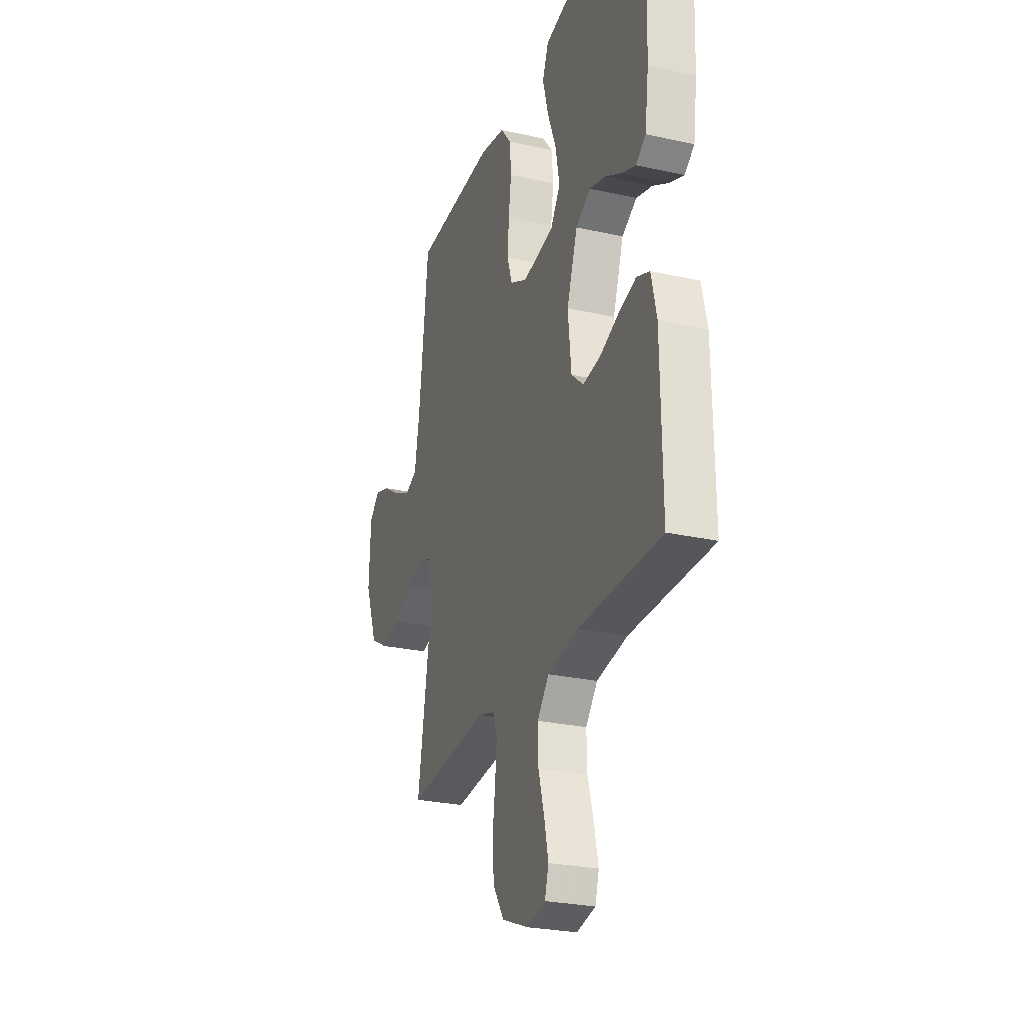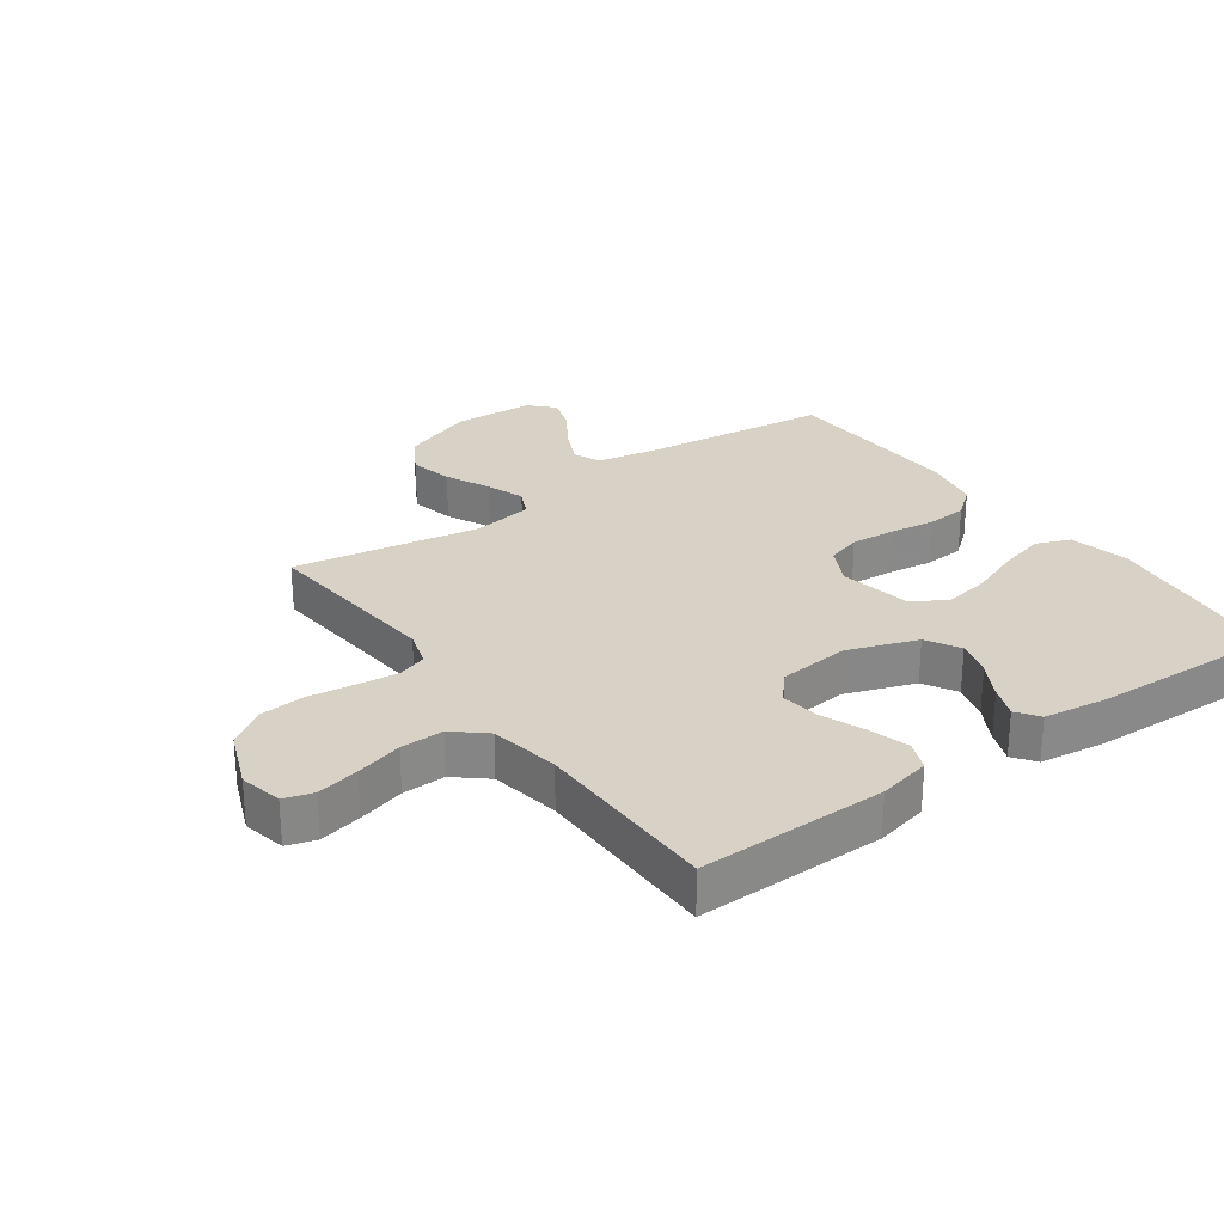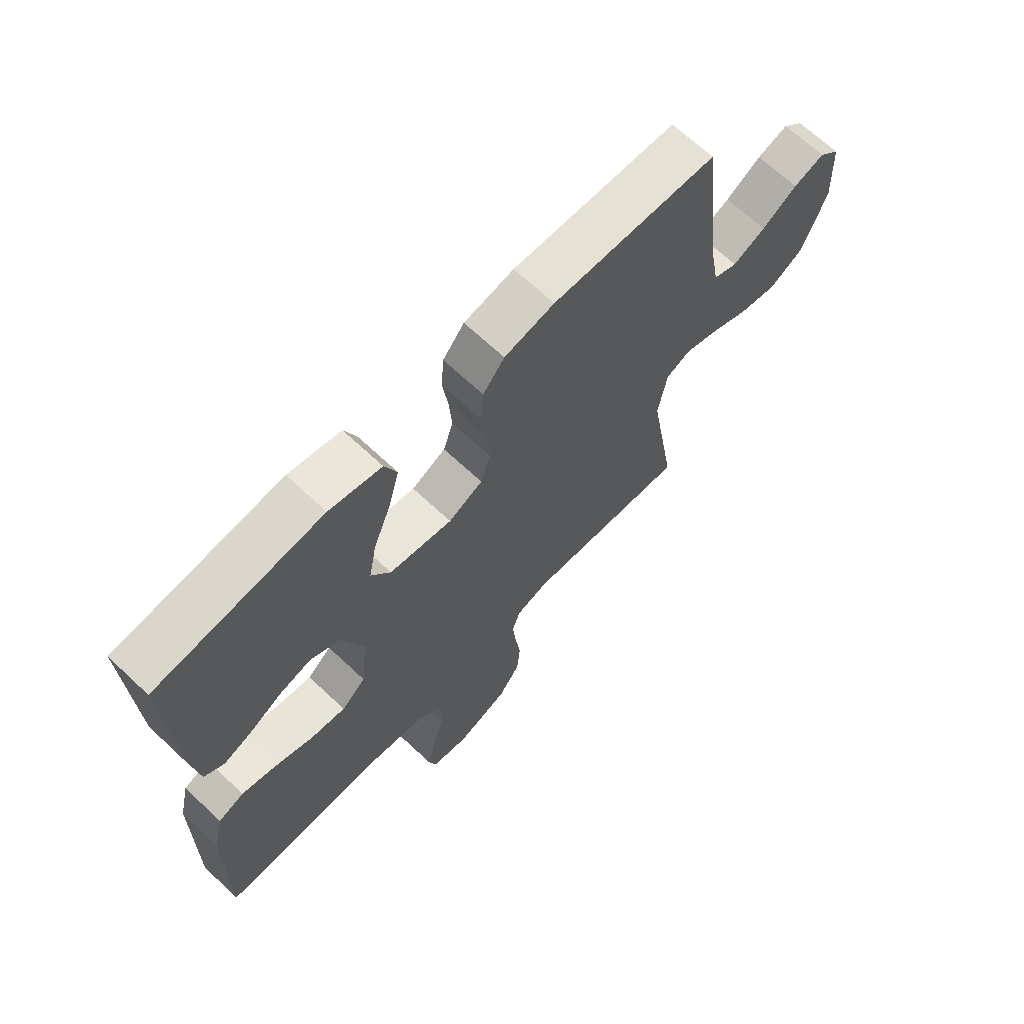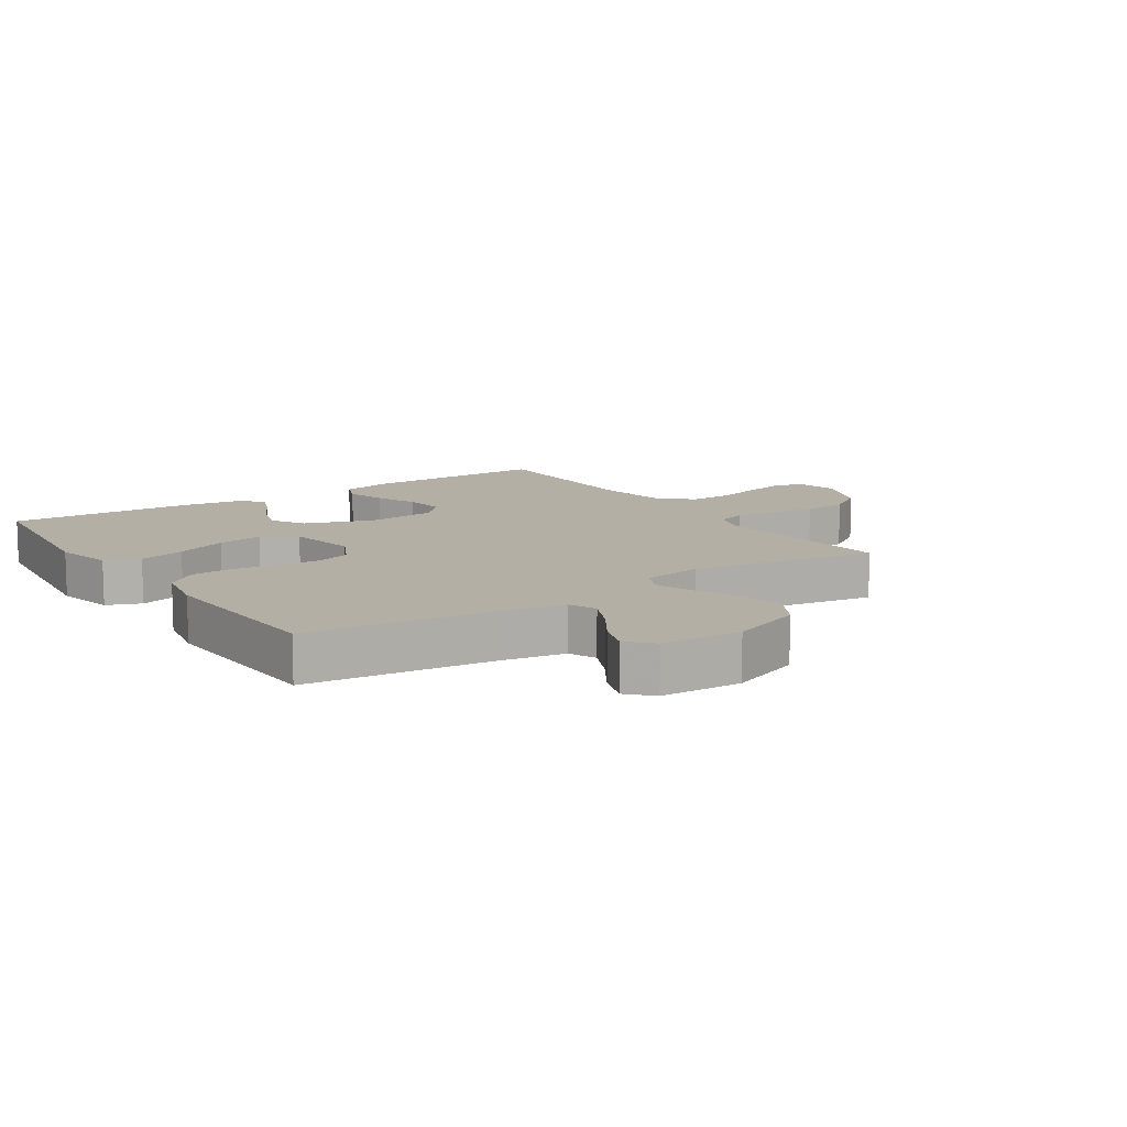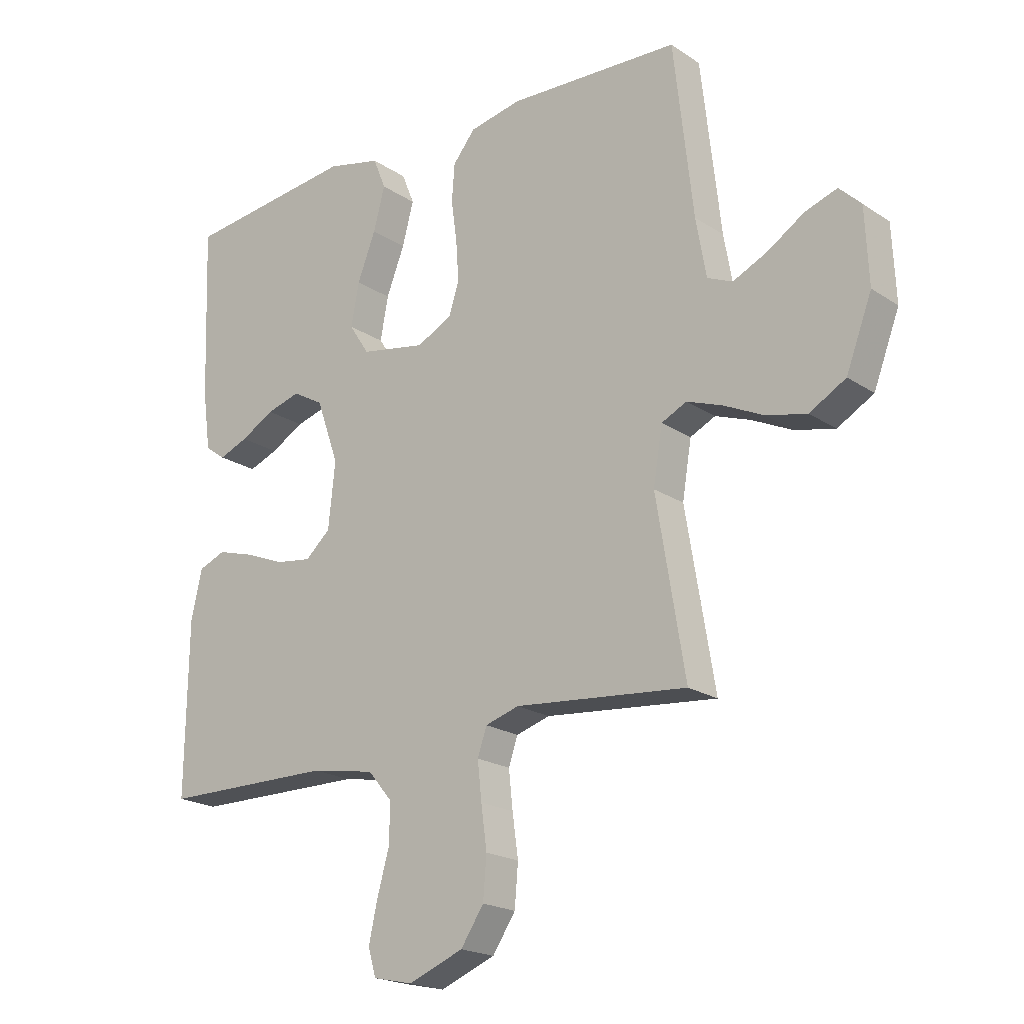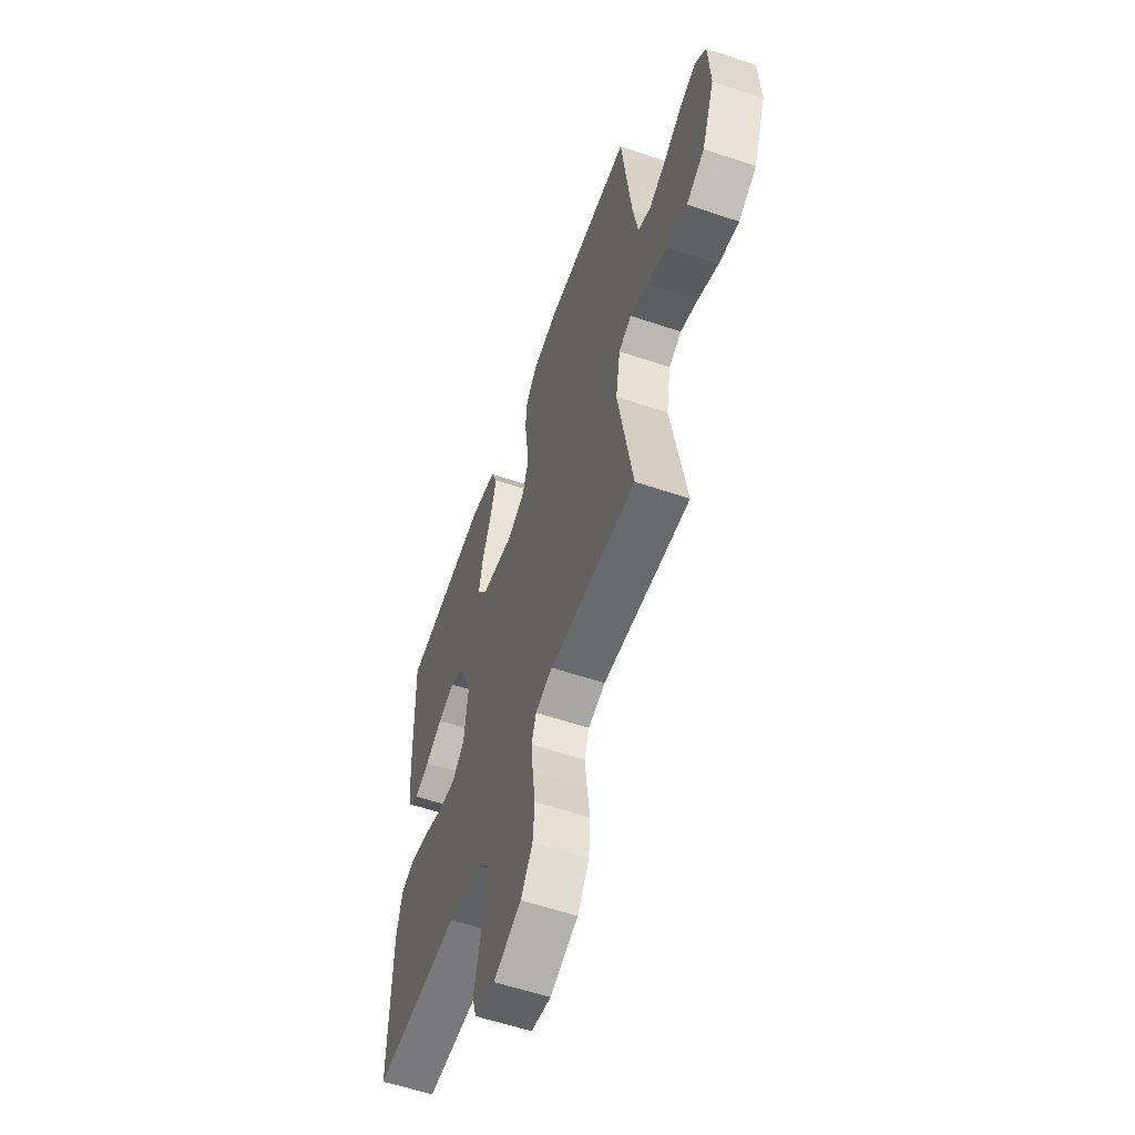
<metadata>
{"format":"obj","ext":"obj","renderer":"f3d","projection":"perspective","resolution":1024,"background":"white","views":[{"elev":-26.5,"azim":-109.3,"up":"+Z"},{"elev":27.4,"azim":-125.4,"up":"+Y"},{"elev":67.5,"azim":-46.7,"up":"+Z"},{"elev":11.3,"azim":56.3,"up":"+Y"},{"elev":-20.2,"azim":39.8,"up":"+Z"},{"elev":-58.2,"azim":70.7,"up":"+Z"}]}
</metadata>
<code>
v -0.5 0.07 -0.5
v -0.496 0.07 -0.2
v -0.477 0.07 -0.116
v -0.43 0.07 -0.097
v -0.365 0.07 -0.116
v -0.296 0.07 -0.144
v -0.233 0.07 -0.153
v -0.189 0.07 -0.114
v -0.177 0.07 0
v -0.216 0.07 0.111
v -0.27 0.07 0.142
v -0.329 0.07 0.125
v -0.388 0.07 0.092
v -0.439 0.07 0.072
v -0.475 0.07 0.098
v -0.489 0.07 0.2
v -0.5 0.07 0.5
v -0.2 0.07 0.535
v -0.105 0.07 0.513
v -0.083 0.07 0.458
v -0.103 0.07 0.383
v -0.135 0.07 0.301
v -0.149 0.07 0.226
v -0.114 0.07 0.172
v 0 0.07 0.151
v 0.062 0.07 0.182
v 0.08 0.07 0.238
v 0.075 0.07 0.308
v 0.065 0.07 0.381
v 0.07 0.07 0.447
v 0.109 0.07 0.495
v 0.2 0.07 0.513
v 0.5 0.07 0.5
v 0.534 0.07 0.2
v 0.552 0.07 0.098
v 0.596 0.07 0.079
v 0.656 0.07 0.107
v 0.72 0.07 0.148
v 0.776 0.07 0.167
v 0.814 0.07 0.13
v 0.82 0.07 0
v 0.775 0.07 -0.118
v 0.712 0.07 -0.154
v 0.642 0.07 -0.138
v 0.571 0.07 -0.104
v 0.51 0.07 -0.082
v 0.466 0.07 -0.103
v 0.45 0.07 -0.2
v 0.5 0.07 -0.5
v 0.2 0.07 -0.472
v 0.141 0.07 -0.49
v 0.125 0.07 -0.537
v 0.132 0.07 -0.603
v 0.142 0.07 -0.677
v 0.136 0.07 -0.749
v 0.096 0.07 -0.809
v 0 0.07 -0.847
v -0.069 0.07 -0.832
v -0.083 0.07 -0.785
v -0.068 0.07 -0.717
v -0.047 0.07 -0.642
v -0.045 0.07 -0.573
v -0.088 0.07 -0.522
v -0.2 0.07 -0.502
v -0.5 0 -0.5
v -0.496 0 -0.2
v -0.477 0 -0.116
v -0.43 0 -0.097
v -0.365 0 -0.116
v -0.296 0 -0.144
v -0.233 0 -0.153
v -0.189 0 -0.114
v -0.177 0 0
v -0.216 0 0.111
v -0.27 0 0.142
v -0.329 0 0.125
v -0.388 0 0.092
v -0.439 0 0.072
v -0.475 0 0.098
v -0.489 0 0.2
v -0.5 0 0.5
v -0.2 0 0.535
v -0.105 0 0.513
v -0.083 0 0.458
v -0.103 0 0.383
v -0.135 0 0.301
v -0.149 0 0.226
v -0.114 0 0.172
v 0 0 0.151
v 0.062 0 0.182
v 0.08 0 0.238
v 0.075 0 0.308
v 0.065 0 0.381
v 0.07 0 0.447
v 0.109 0 0.495
v 0.2 0 0.513
v 0.5 0 0.5
v 0.534 0 0.2
v 0.552 0 0.098
v 0.596 0 0.079
v 0.656 0 0.107
v 0.72 0 0.148
v 0.776 0 0.167
v 0.814 0 0.13
v 0.82 0 0
v 0.775 0 -0.118
v 0.712 0 -0.154
v 0.642 0 -0.138
v 0.571 0 -0.104
v 0.51 0 -0.082
v 0.466 0 -0.103
v 0.45 0 -0.2
v 0.5 0 -0.5
v 0.2 0 -0.472
v 0.141 0 -0.49
v 0.125 0 -0.537
v 0.132 0 -0.603
v 0.142 0 -0.677
v 0.136 0 -0.749
v 0.096 0 -0.809
v 0 0 -0.847
v -0.069 0 -0.832
v -0.083 0 -0.785
v -0.068 0 -0.717
v -0.047 0 -0.642
v -0.045 0 -0.573
v -0.088 0 -0.522
v -0.2 0 -0.502
f 59 60 61
f 58 59 61
f 57 58 61
f 56 57 61
f 55 56 61
f 54 55 61
f 53 54 61
f 52 53 61 62
f 51 52 62 63
f 48 49 50
f 51 63 64
f 50 51 64
f 48 50 64
f 47 48 64
f 43 44 45
f 42 43 45
f 41 42 45
f 40 41 45
f 39 40 45
f 38 39 45
f 37 38 45
f 36 37 45 46
f 35 36 46 47
f 32 33 34
f 31 32 34
f 30 31 34
f 29 30 34
f 28 29 34
f 34 35 47
f 28 34 47
f 27 28 47
f 20 21 22
f 19 20 22
f 18 19 22
f 17 18 22
f 16 17 22
f 15 16 22
f 14 15 22
f 13 14 22
f 12 13 22
f 11 12 22 23
f 10 11 23 24
f 4 5 6
f 3 4 6
f 2 3 6
f 1 2 6
f 64 1 6
f 64 6 7
f 47 64 7 8
f 26 27 47
f 47 8 9
f 26 47 9
f 25 26 9
f 9 10 24 25
f 125 124 123
f 125 123 122
f 125 122 121
f 125 121 120
f 125 120 119
f 125 119 118
f 125 118 117
f 126 125 117 116
f 127 126 116 115
f 114 113 112
f 128 127 115
f 128 115 114
f 128 114 112
f 128 112 111
f 109 108 107
f 109 107 106
f 109 106 105
f 109 105 104
f 109 104 103
f 109 103 102
f 109 102 101
f 110 109 101 100
f 111 110 100 99
f 98 97 96
f 98 96 95
f 98 95 94
f 98 94 93
f 98 93 92
f 111 99 98
f 111 98 92
f 111 92 91
f 86 85 84
f 86 84 83
f 86 83 82
f 86 82 81
f 86 81 80
f 86 80 79
f 86 79 78
f 86 78 77
f 86 77 76
f 87 86 76 75
f 88 87 75 74
f 70 69 68
f 70 68 67
f 70 67 66
f 70 66 65
f 70 65 128
f 71 70 128
f 72 71 128 111
f 111 91 90
f 73 72 111
f 73 111 90
f 73 90 89
f 89 88 74 73
f 1 65 66 2
f 2 66 67 3
f 3 67 68 4
f 4 68 69 5
f 5 69 70 6
f 6 70 71 7
f 7 71 72 8
f 8 72 73 9
f 9 73 74 10
f 10 74 75 11
f 11 75 76 12
f 12 76 77 13
f 13 77 78 14
f 14 78 79 15
f 15 79 80 16
f 16 80 81 17
f 17 81 82 18
f 18 82 83 19
f 19 83 84 20
f 20 84 85 21
f 21 85 86 22
f 22 86 87 23
f 23 87 88 24
f 24 88 89 25
f 25 89 90 26
f 26 90 91 27
f 27 91 92 28
f 28 92 93 29
f 29 93 94 30
f 30 94 95 31
f 31 95 96 32
f 32 96 97 33
f 33 97 98 34
f 34 98 99 35
f 35 99 100 36
f 36 100 101 37
f 37 101 102 38
f 38 102 103 39
f 39 103 104 40
f 40 104 105 41
f 41 105 106 42
f 42 106 107 43
f 43 107 108 44
f 44 108 109 45
f 45 109 110 46
f 46 110 111 47
f 47 111 112 48
f 48 112 113 49
f 49 113 114 50
f 50 114 115 51
f 51 115 116 52
f 52 116 117 53
f 53 117 118 54
f 54 118 119 55
f 55 119 120 56
f 56 120 121 57
f 57 121 122 58
f 58 122 123 59
f 59 123 124 60
f 60 124 125 61
f 61 125 126 62
f 62 126 127 63
f 63 127 128 64
f 64 128 65 1

</code>
